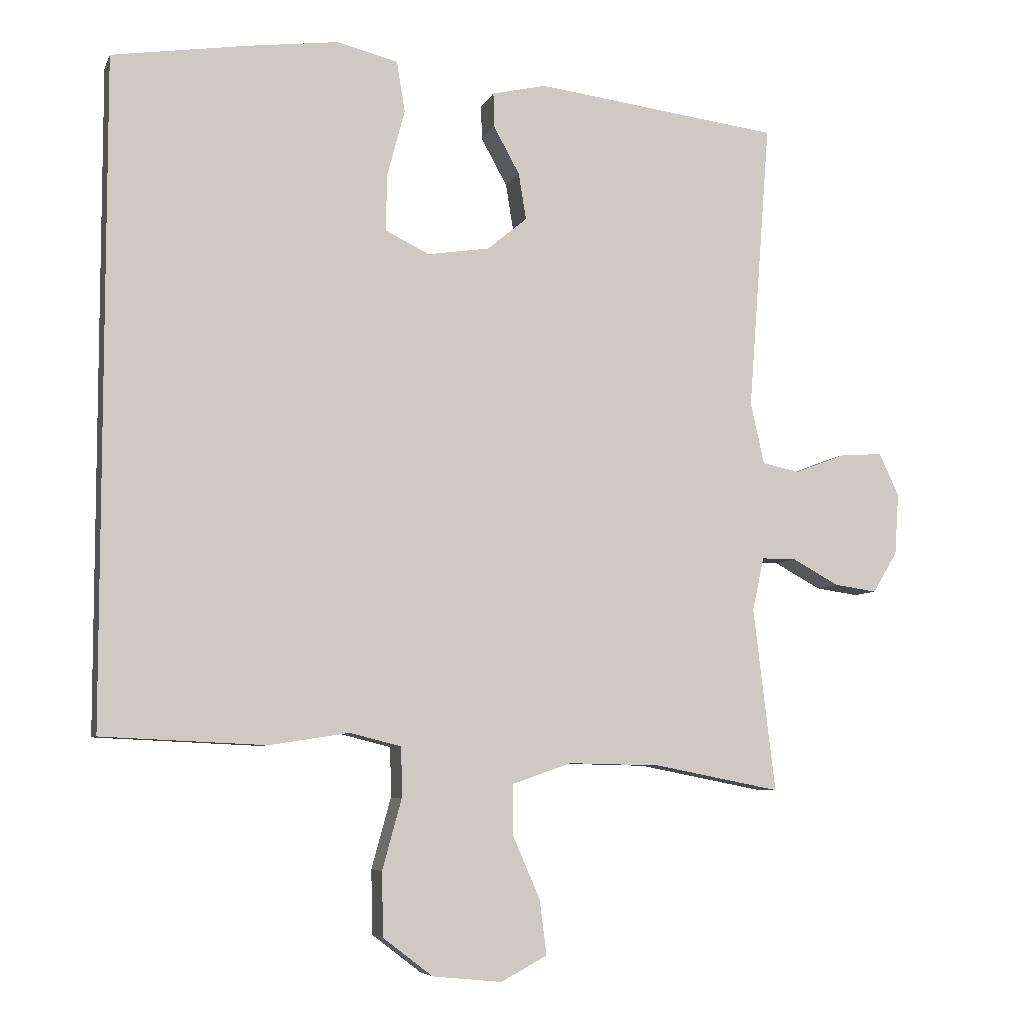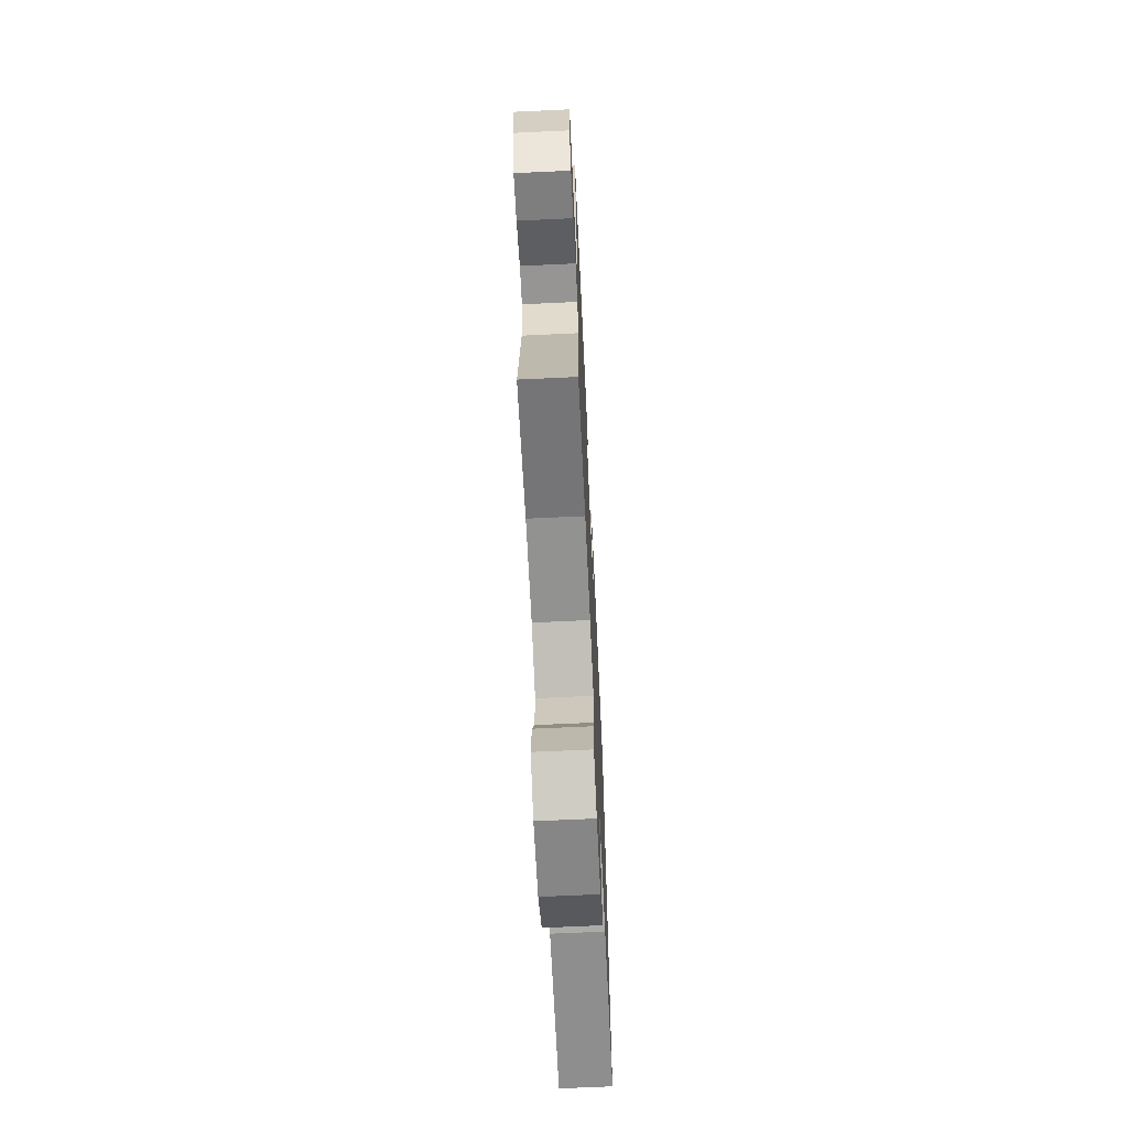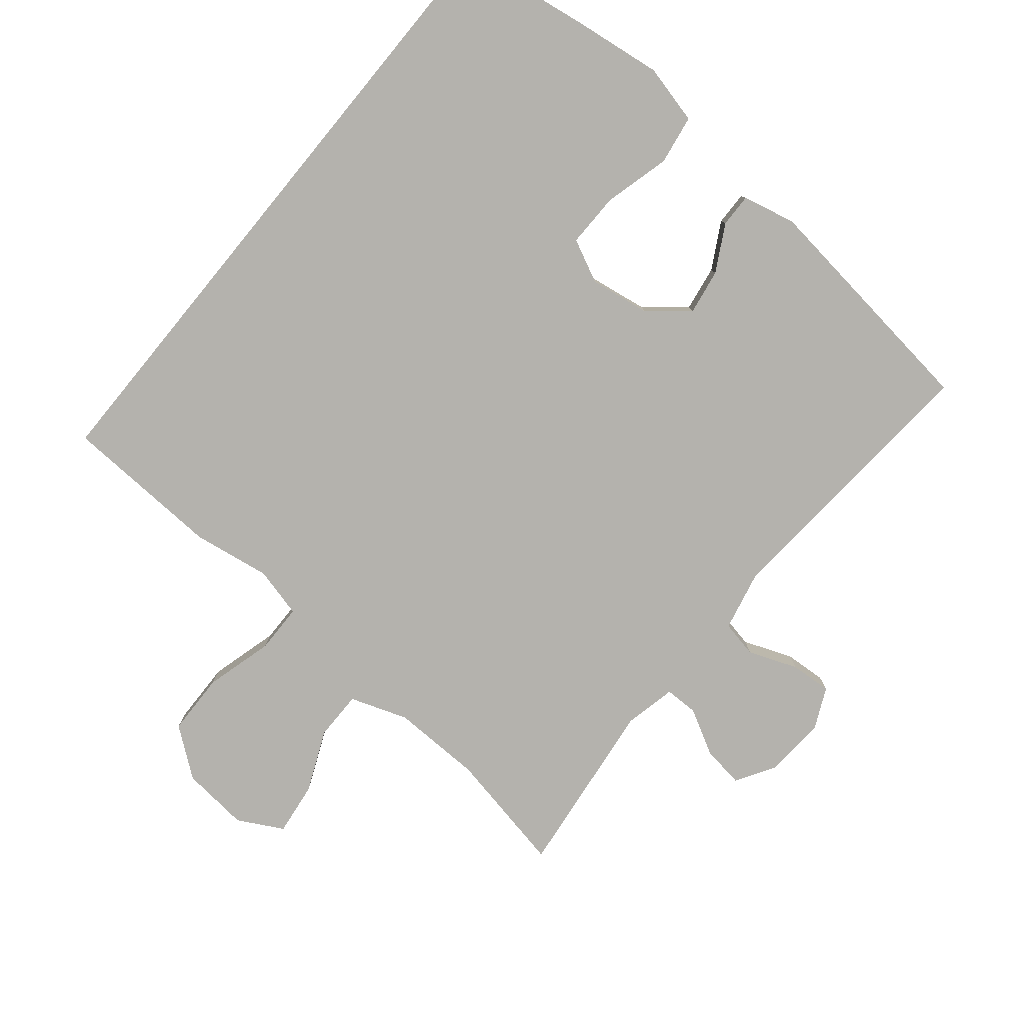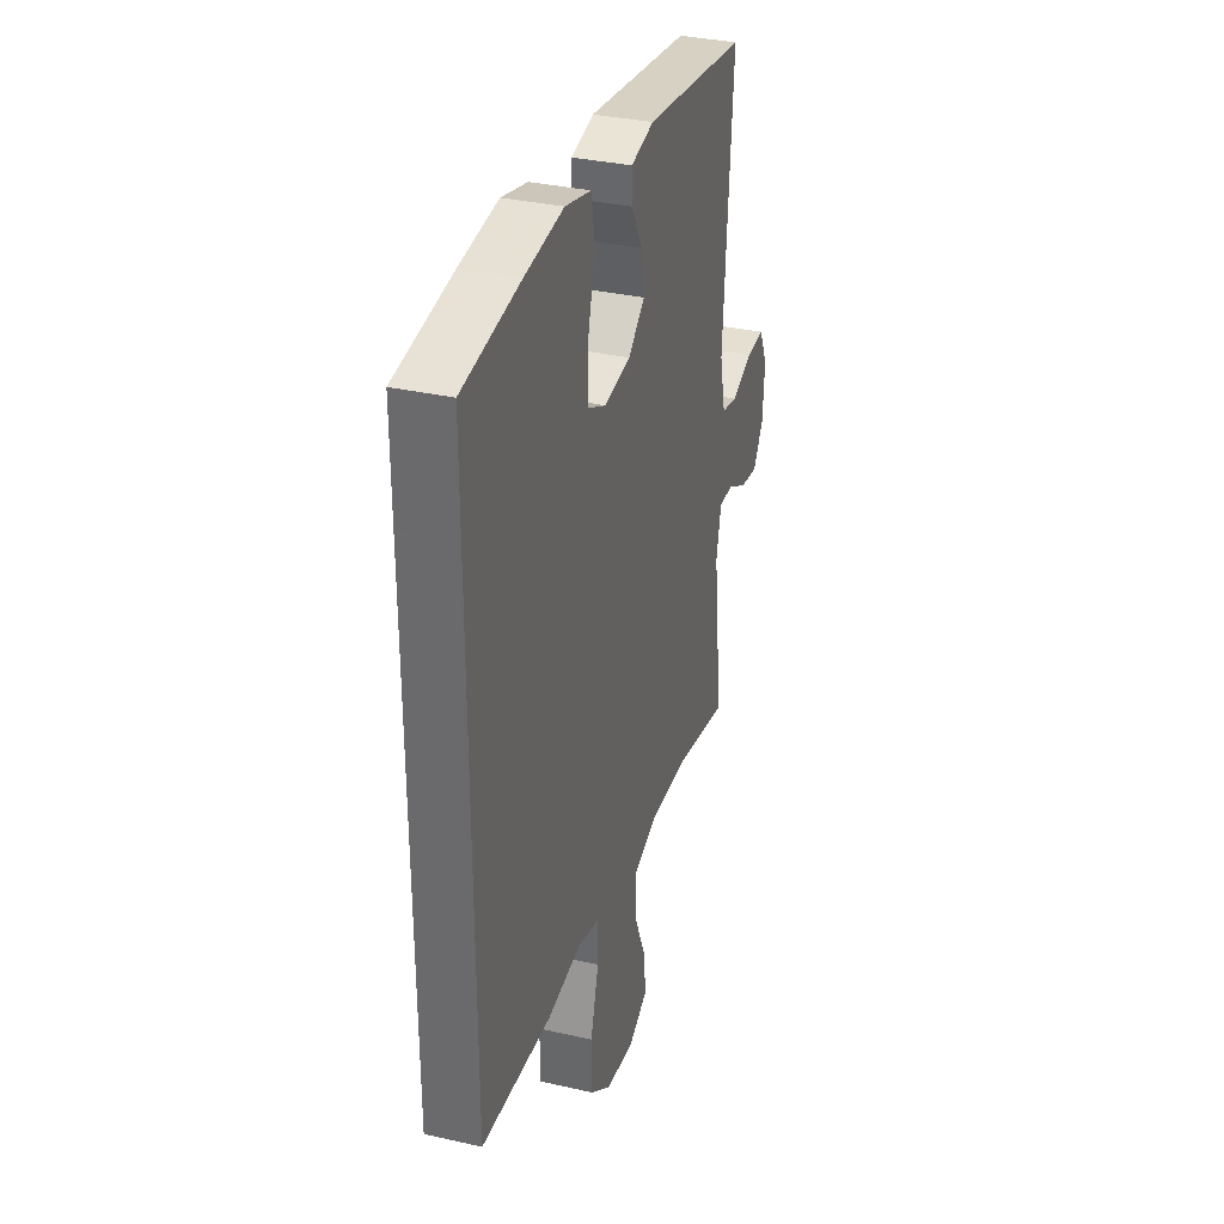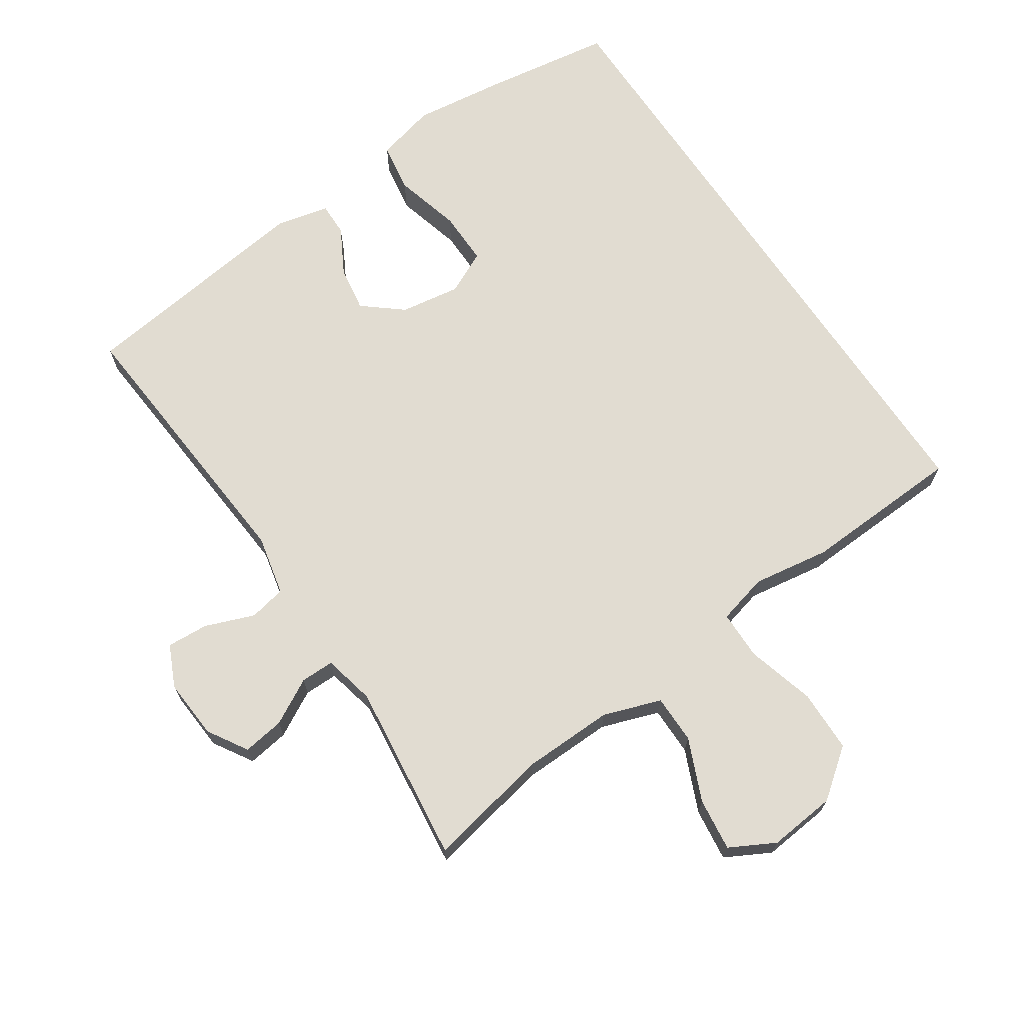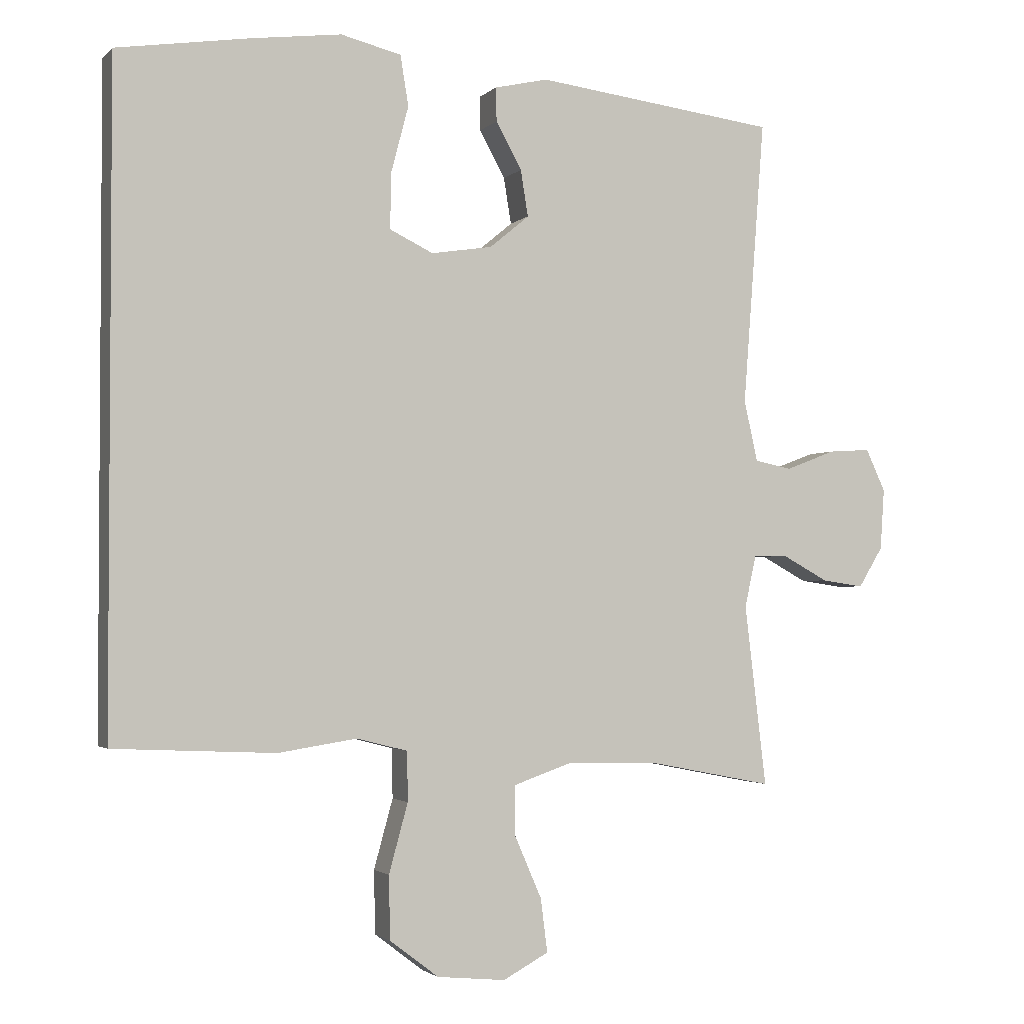
<metadata>
{"format":"obj","ext":"obj","renderer":"f3d","projection":"perspective","resolution":1024,"background":"white","views":[{"elev":-6.5,"azim":-15.8,"up":"+Z"},{"elev":-67.6,"azim":92.7,"up":"+Z"},{"elev":-79.6,"azim":-39.4,"up":"+Y"},{"elev":33.6,"azim":-72.7,"up":"+Z"},{"elev":69.0,"azim":146.0,"up":"+Y"},{"elev":-2.3,"azim":-20.9,"up":"+Z"}]}
</metadata>
<code>
v 0.5 0.07 0.5
v 0.468 0.07 0.079
v 0.488 0.07 -0.011
v 0.543 0.07 -0.022
v 0.616 0.07 0.006
v 0.678 0.07 0.01
v 0.707 0.07 -0.052
v 0.701 0.07 -0.142
v 0.665 0.07 -0.201
v 0.603 0.07 -0.192
v 0.535 0.07 -0.155
v 0.485 0.07 -0.155
v 0.468 0.07 -0.232
v 0.5 0.07 -0.5
v 0.316 0.07 -0.464
v 0.181 0.07 -0.461
v 0.095 0.07 -0.491
v 0.095 0.07 -0.564
v 0.135 0.07 -0.656
v 0.145 0.07 -0.735
v 0.078 0.07 -0.771
v -0.023 0.07 -0.761
v -0.095 0.07 -0.706
v -0.097 0.07 -0.613
v -0.069 0.07 -0.511
v -0.07 0.07 -0.438
v -0.145 0.07 -0.419
v -0.261 0.07 -0.437
v -0.5 0.07 -0.426
v -0.5 0.07 0.538
v -0.304 0.07 0.568
v -0.171 0.07 0.585
v -0.082 0.07 0.563
v -0.07 0.07 0.489
v -0.096 0.07 0.39
v -0.097 0.07 0.309
v -0.033 0.07 0.278
v 0.057 0.07 0.292
v 0.115 0.07 0.34
v 0.104 0.07 0.408
v 0.066 0.07 0.477
v 0.065 0.07 0.527
v 0.144 0.07 0.545
v 0.5 0 0.5
v 0.468 0 0.079
v 0.488 0 -0.011
v 0.543 0 -0.022
v 0.616 0 0.006
v 0.678 0 0.01
v 0.707 0 -0.052
v 0.701 0 -0.142
v 0.665 0 -0.201
v 0.603 0 -0.192
v 0.535 0 -0.155
v 0.485 0 -0.155
v 0.468 0 -0.232
v 0.5 0 -0.5
v 0.316 0 -0.464
v 0.181 0 -0.461
v 0.095 0 -0.491
v 0.095 0 -0.564
v 0.135 0 -0.656
v 0.145 0 -0.735
v 0.078 0 -0.771
v -0.023 0 -0.761
v -0.095 0 -0.706
v -0.097 0 -0.613
v -0.069 0 -0.511
v -0.07 0 -0.438
v -0.145 0 -0.419
v -0.261 0 -0.437
v -0.5 0 -0.426
v -0.5 0 0.538
v -0.304 0 0.568
v -0.171 0 0.585
v -0.082 0 0.563
v -0.07 0 0.489
v -0.096 0 0.39
v -0.097 0 0.309
v -0.033 0 0.278
v 0.057 0 0.292
v 0.115 0 0.34
v 0.104 0 0.408
v 0.066 0 0.477
v 0.065 0 0.527
v 0.144 0 0.545
f 43 1 2
f 42 43 2
f 41 42 2
f 40 41 2
f 39 40 2 3
f 38 39 3
f 37 38 3
f 36 37 3
f 33 34 35
f 32 33 35
f 31 32 35
f 30 31 35
f 29 30 35
f 29 35 36
f 28 29 36
f 27 28 36
f 26 27 36 3
f 23 24 25
f 22 23 25
f 21 22 25
f 20 21 25
f 19 20 25
f 18 19 25
f 17 18 25 26
f 26 3 4
f 17 26 4
f 16 17 4
f 13 14 15
f 12 13 15 16
f 9 10 11
f 8 9 11
f 7 8 11
f 6 7 11
f 5 6 11
f 4 5 11
f 4 11 12
f 4 12 16
f 45 44 86
f 45 86 85
f 45 85 84
f 45 84 83
f 46 45 83 82
f 46 82 81
f 46 81 80
f 46 80 79
f 78 77 76
f 78 76 75
f 78 75 74
f 78 74 73
f 78 73 72
f 79 78 72
f 79 72 71
f 79 71 70
f 46 79 70 69
f 68 67 66
f 68 66 65
f 68 65 64
f 68 64 63
f 68 63 62
f 68 62 61
f 69 68 61 60
f 47 46 69
f 47 69 60
f 47 60 59
f 58 57 56
f 59 58 56 55
f 54 53 52
f 54 52 51
f 54 51 50
f 54 50 49
f 54 49 48
f 54 48 47
f 55 54 47
f 59 55 47
f 1 44 45 2
f 2 45 46 3
f 3 46 47 4
f 4 47 48 5
f 5 48 49 6
f 6 49 50 7
f 7 50 51 8
f 8 51 52 9
f 9 52 53 10
f 10 53 54 11
f 11 54 55 12
f 12 55 56 13
f 13 56 57 14
f 14 57 58 15
f 15 58 59 16
f 16 59 60 17
f 17 60 61 18
f 18 61 62 19
f 19 62 63 20
f 20 63 64 21
f 21 64 65 22
f 22 65 66 23
f 23 66 67 24
f 24 67 68 25
f 25 68 69 26
f 26 69 70 27
f 27 70 71 28
f 28 71 72 29
f 29 72 73 30
f 30 73 74 31
f 31 74 75 32
f 32 75 76 33
f 33 76 77 34
f 34 77 78 35
f 35 78 79 36
f 36 79 80 37
f 37 80 81 38
f 38 81 82 39
f 39 82 83 40
f 40 83 84 41
f 41 84 85 42
f 42 85 86 43
f 43 86 44 1

</code>
